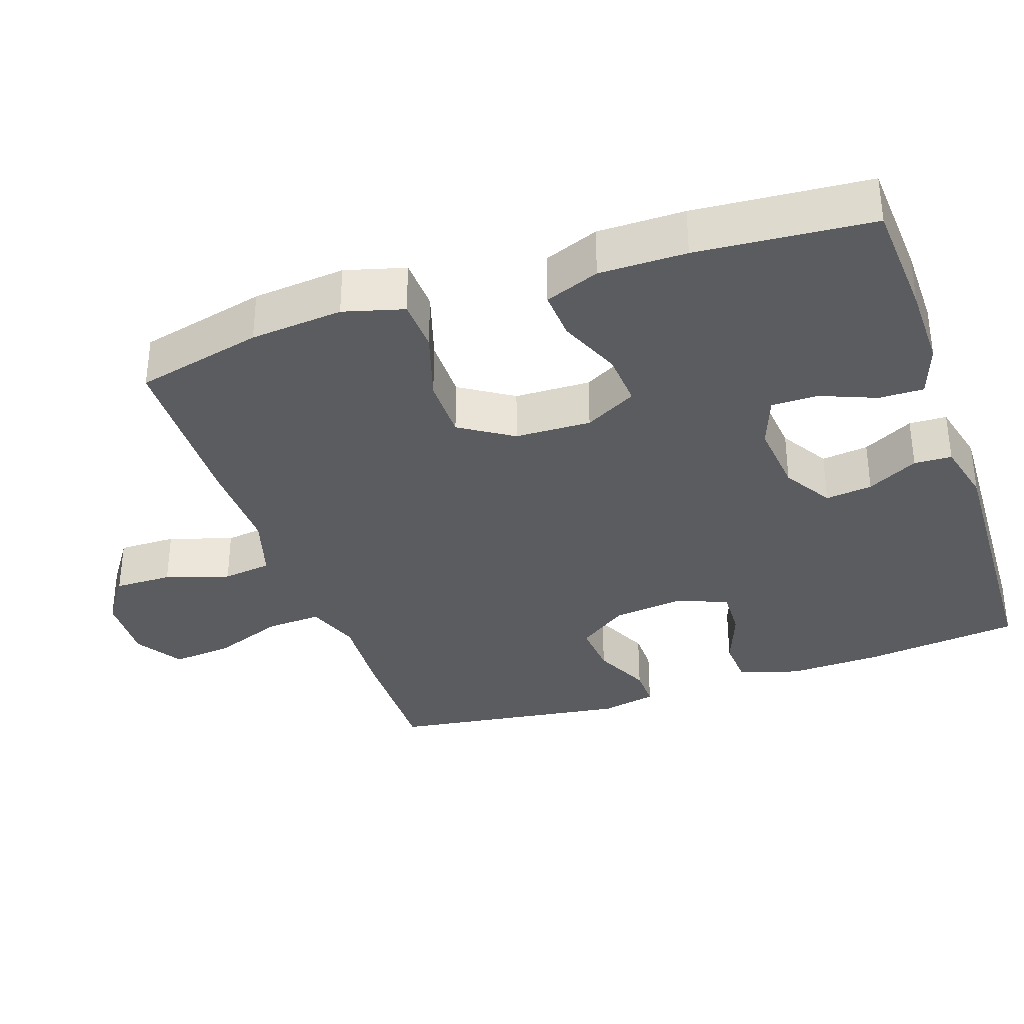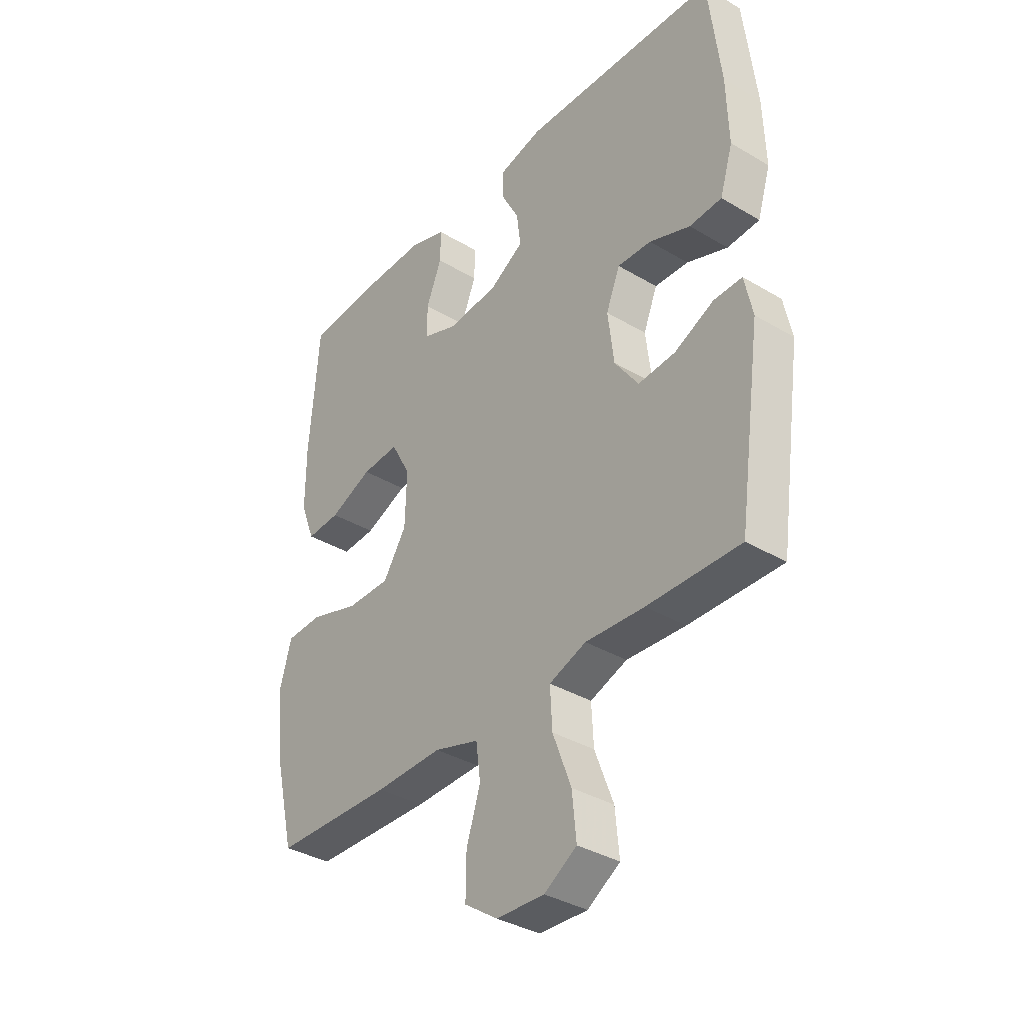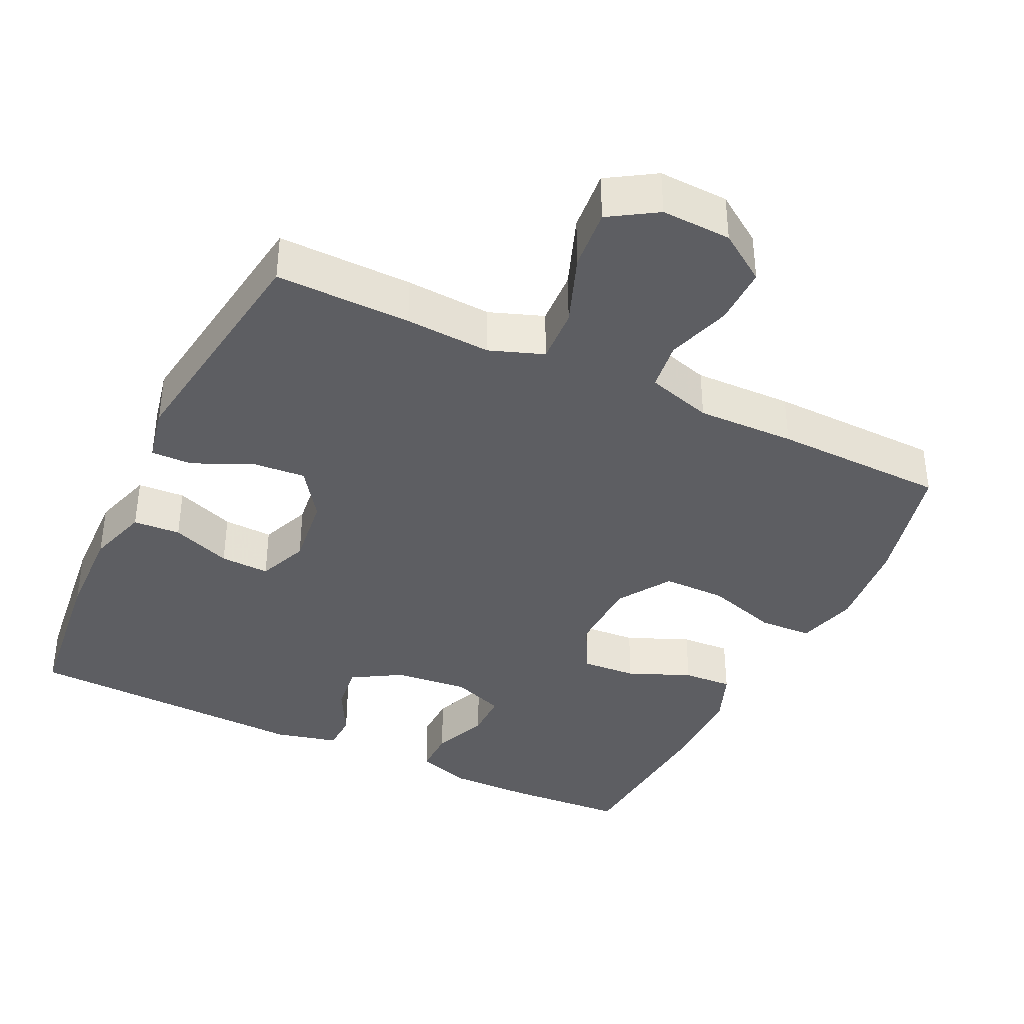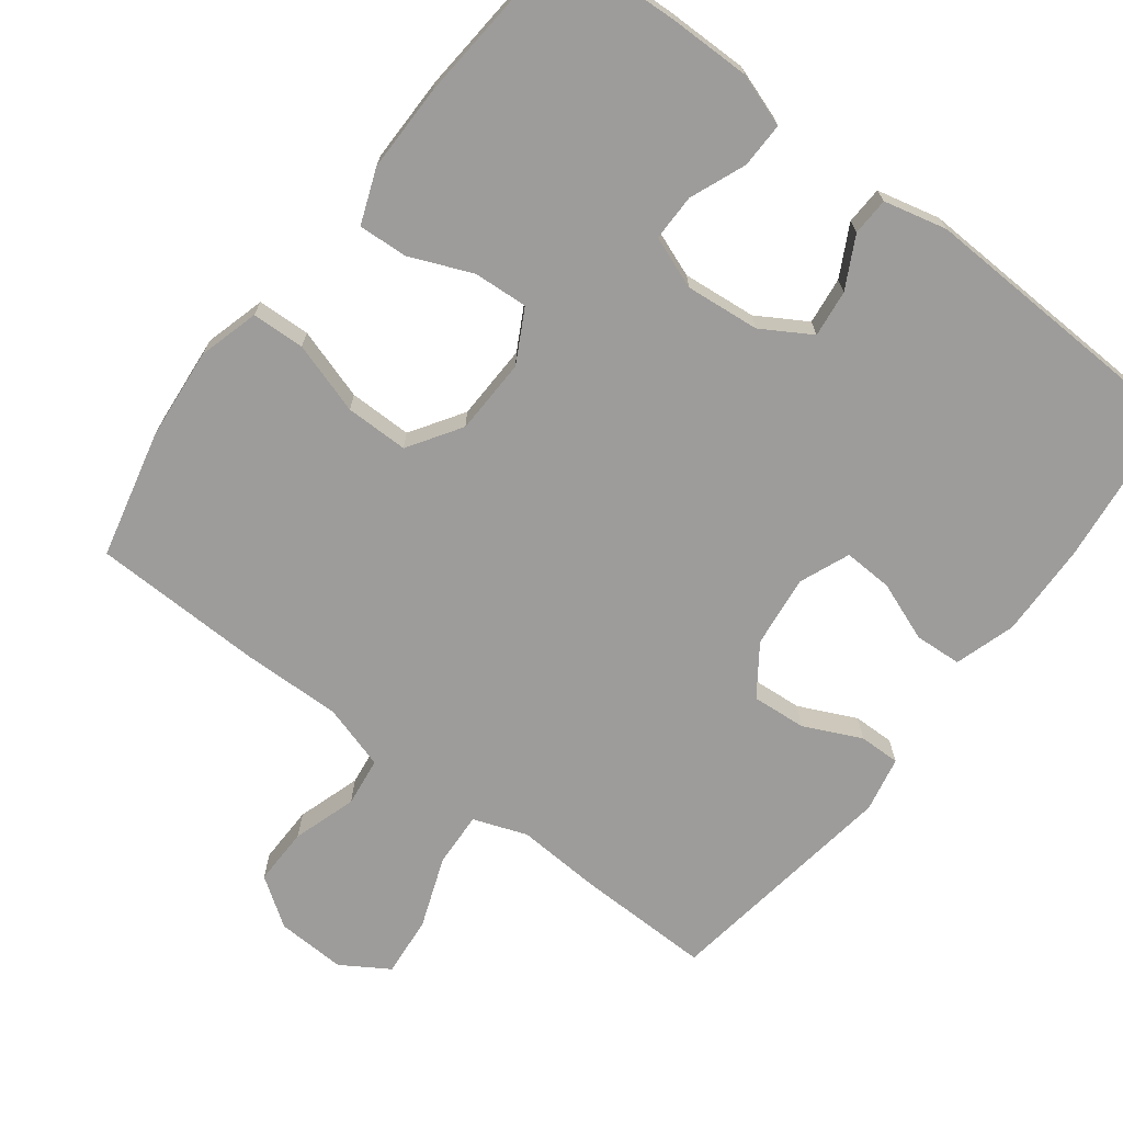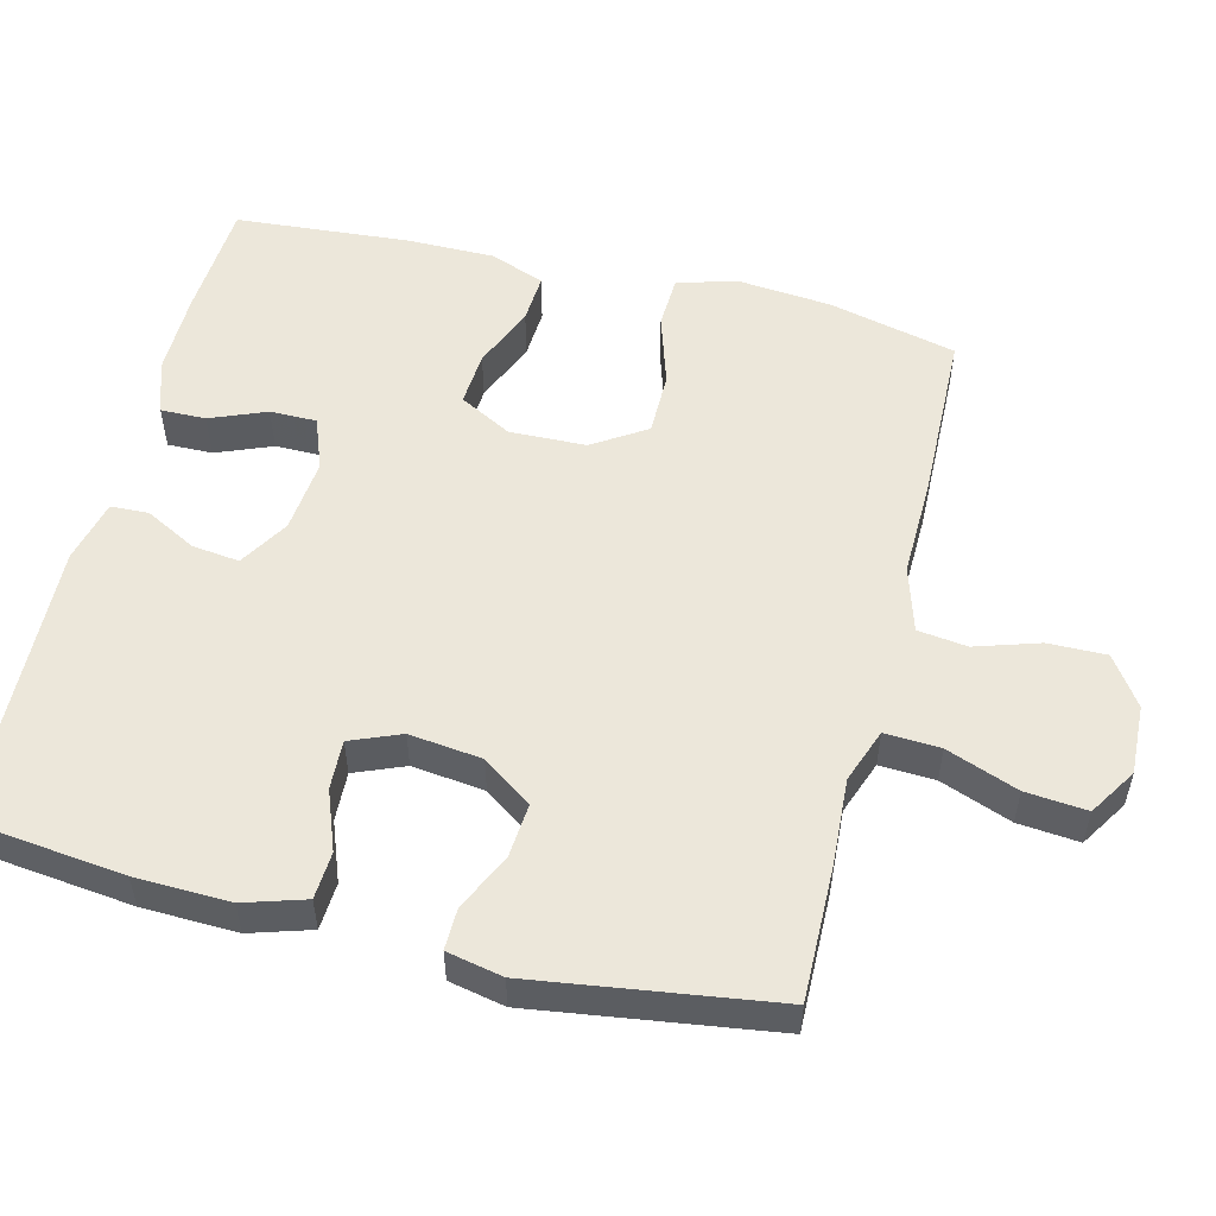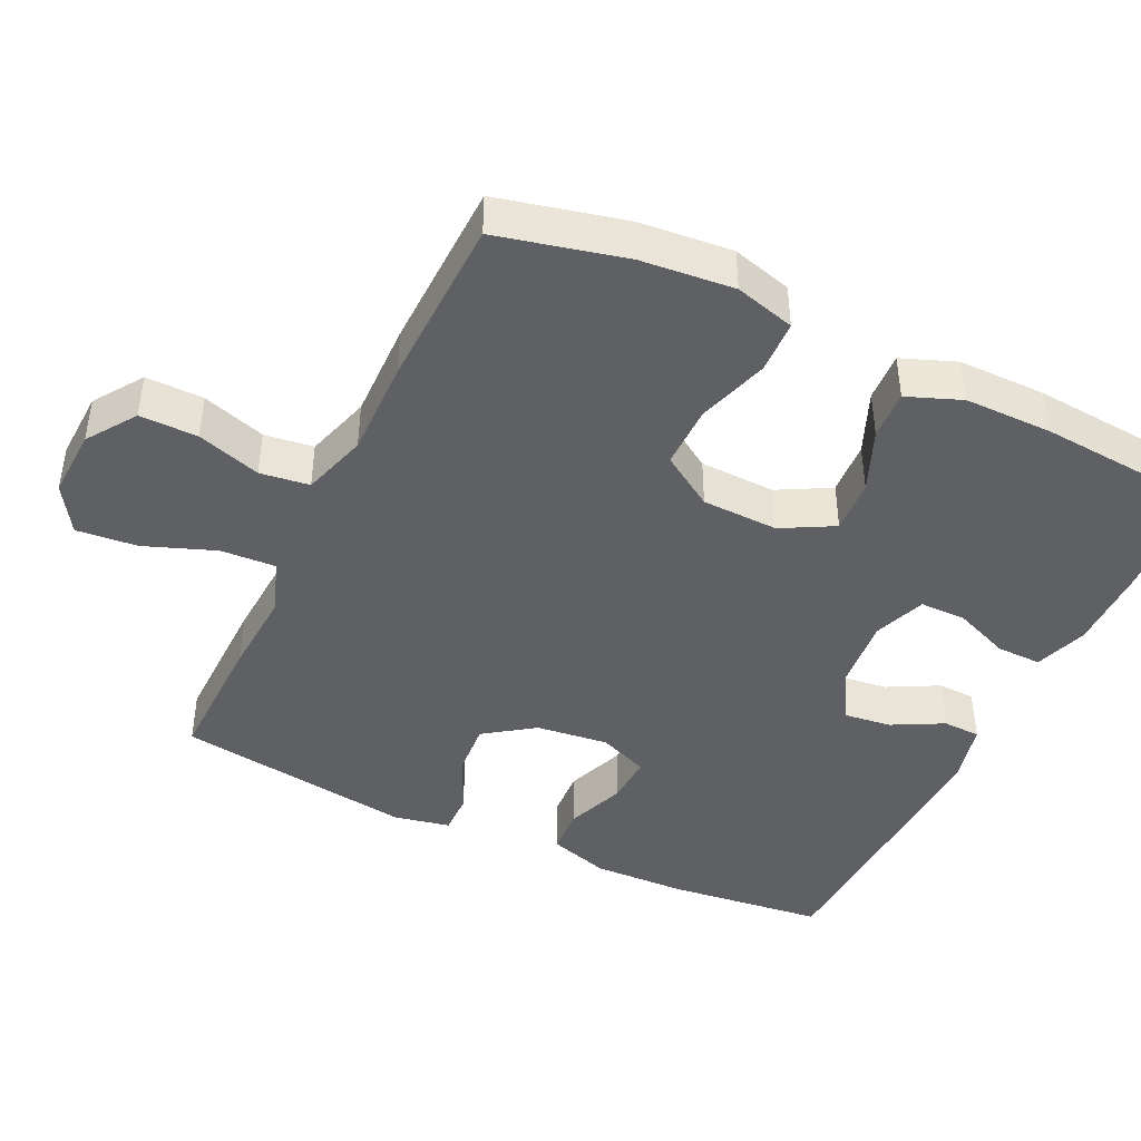
<metadata>
{"format":"obj","ext":"obj","renderer":"f3d","projection":"perspective","resolution":1024,"background":"white","views":[{"elev":-34.5,"azim":-71.1,"up":"+Y"},{"elev":-36.1,"azim":52.0,"up":"+Z"},{"elev":-38.3,"azim":154.4,"up":"+Y"},{"elev":-70.3,"azim":-37.4,"up":"+Y"},{"elev":53.6,"azim":104.0,"up":"+Y"},{"elev":-43.4,"azim":-115.6,"up":"+Y"}]}
</metadata>
<code>
v 0.5 0.07 0.5
v 0.525 0.07 0.284
v 0.529 0.07 0.154
v 0.503 0.07 0.07
v 0.438 0.07 0.066
v 0.356 0.07 0.097
v 0.288 0.07 0.1
v 0.26 0.07 0.031
v 0.272 0.07 -0.069
v 0.32 0.07 -0.137
v 0.395 0.07 -0.131
v 0.474 0.07 -0.094
v 0.531 0.07 -0.093
v 0.547 0.07 -0.17
v 0.5 0.07 -0.5
v 0.314 0.07 -0.497
v 0.196 0.07 -0.49
v 0.122 0.07 -0.517
v 0.126 0.07 -0.593
v 0.163 0.07 -0.691
v 0.171 0.07 -0.775
v 0.106 0.07 -0.816
v 0.01 0.07 -0.812
v -0.057 0.07 -0.766
v -0.056 0.07 -0.686
v -0.028 0.07 -0.598
v -0.037 0.07 -0.53
v -0.127 0.07 -0.503
v -0.262 0.07 -0.506
v -0.5 0.07 -0.5
v -0.542 0.07 -0.324
v -0.554 0.07 -0.196
v -0.531 0.07 -0.113
v -0.458 0.07 -0.11
v -0.359 0.07 -0.141
v -0.272 0.07 -0.141
v -0.225 0.07 -0.068
v -0.222 0.07 0.037
v -0.261 0.07 0.109
v -0.336 0.07 0.104
v -0.422 0.07 0.068
v -0.49 0.07 0.064
v -0.519 0.07 0.139
v -0.519 0.07 0.259
v -0.5 0.07 0.5
v -0.336 0.07 0.51
v -0.221 0.07 0.511
v -0.148 0.07 0.486
v -0.149 0.07 0.424
v -0.18 0.07 0.347
v -0.18 0.07 0.283
v -0.108 0.07 0.256
v -0.006 0.07 0.266
v 0.062 0.07 0.307
v 0.054 0.07 0.372
v 0.017 0.07 0.442
v 0.019 0.07 0.494
v 0.106 0.07 0.515
v 0.5 0 0.5
v 0.525 0 0.284
v 0.529 0 0.154
v 0.503 0 0.07
v 0.438 0 0.066
v 0.356 0 0.097
v 0.288 0 0.1
v 0.26 0 0.031
v 0.272 0 -0.069
v 0.32 0 -0.137
v 0.395 0 -0.131
v 0.474 0 -0.094
v 0.531 0 -0.093
v 0.547 0 -0.17
v 0.5 0 -0.5
v 0.314 0 -0.497
v 0.196 0 -0.49
v 0.122 0 -0.517
v 0.126 0 -0.593
v 0.163 0 -0.691
v 0.171 0 -0.775
v 0.106 0 -0.816
v 0.01 0 -0.812
v -0.057 0 -0.766
v -0.056 0 -0.686
v -0.028 0 -0.598
v -0.037 0 -0.53
v -0.127 0 -0.503
v -0.262 0 -0.506
v -0.5 0 -0.5
v -0.542 0 -0.324
v -0.554 0 -0.196
v -0.531 0 -0.113
v -0.458 0 -0.11
v -0.359 0 -0.141
v -0.272 0 -0.141
v -0.225 0 -0.068
v -0.222 0 0.037
v -0.261 0 0.109
v -0.336 0 0.104
v -0.422 0 0.068
v -0.49 0 0.064
v -0.519 0 0.139
v -0.519 0 0.259
v -0.5 0 0.5
v -0.336 0 0.51
v -0.221 0 0.511
v -0.148 0 0.486
v -0.149 0 0.424
v -0.18 0 0.347
v -0.18 0 0.283
v -0.108 0 0.256
v -0.006 0 0.266
v 0.062 0 0.307
v 0.054 0 0.372
v 0.017 0 0.442
v 0.019 0 0.494
v 0.106 0 0.515
f 4 5 6
f 3 4 6
f 2 3 6
f 1 2 6
f 58 1 6
f 57 58 6
f 56 57 6
f 55 56 6
f 54 55 6 7
f 53 54 7 8
f 52 53 8 9
f 51 52 9 10
f 48 49 50
f 47 48 50
f 46 47 50
f 45 46 50
f 44 45 50
f 43 44 50
f 42 43 50
f 41 42 50
f 40 41 50
f 39 40 50 51
f 38 39 51 10
f 33 34 35
f 32 33 35
f 31 32 35
f 30 31 35
f 29 30 35
f 28 29 35
f 27 28 35 36
f 24 25 26
f 23 24 26
f 22 23 26
f 21 22 26
f 20 21 26
f 19 20 26
f 18 19 26 27
f 27 36 37
f 18 27 37
f 17 18 37
f 15 16 17
f 14 15 17
f 13 14 17
f 12 13 17
f 11 12 17
f 17 37 38 10
f 10 11 17
f 64 63 62
f 64 62 61
f 64 61 60
f 64 60 59
f 64 59 116
f 64 116 115
f 64 115 114
f 64 114 113
f 65 64 113 112
f 66 65 112 111
f 67 66 111 110
f 68 67 110 109
f 108 107 106
f 108 106 105
f 108 105 104
f 108 104 103
f 108 103 102
f 108 102 101
f 108 101 100
f 108 100 99
f 108 99 98
f 109 108 98 97
f 68 109 97 96
f 93 92 91
f 93 91 90
f 93 90 89
f 93 89 88
f 93 88 87
f 93 87 86
f 94 93 86 85
f 84 83 82
f 84 82 81
f 84 81 80
f 84 80 79
f 84 79 78
f 84 78 77
f 85 84 77 76
f 95 94 85
f 95 85 76
f 95 76 75
f 75 74 73
f 75 73 72
f 75 72 71
f 75 71 70
f 75 70 69
f 68 96 95 75
f 75 69 68
f 1 59 60 2
f 2 60 61 3
f 3 61 62 4
f 4 62 63 5
f 5 63 64 6
f 6 64 65 7
f 7 65 66 8
f 8 66 67 9
f 9 67 68 10
f 10 68 69 11
f 11 69 70 12
f 12 70 71 13
f 13 71 72 14
f 14 72 73 15
f 15 73 74 16
f 16 74 75 17
f 17 75 76 18
f 18 76 77 19
f 19 77 78 20
f 20 78 79 21
f 21 79 80 22
f 22 80 81 23
f 23 81 82 24
f 24 82 83 25
f 25 83 84 26
f 26 84 85 27
f 27 85 86 28
f 28 86 87 29
f 29 87 88 30
f 30 88 89 31
f 31 89 90 32
f 32 90 91 33
f 33 91 92 34
f 34 92 93 35
f 35 93 94 36
f 36 94 95 37
f 37 95 96 38
f 38 96 97 39
f 39 97 98 40
f 40 98 99 41
f 41 99 100 42
f 42 100 101 43
f 43 101 102 44
f 44 102 103 45
f 45 103 104 46
f 46 104 105 47
f 47 105 106 48
f 48 106 107 49
f 49 107 108 50
f 50 108 109 51
f 51 109 110 52
f 52 110 111 53
f 53 111 112 54
f 54 112 113 55
f 55 113 114 56
f 56 114 115 57
f 57 115 116 58
f 58 116 59 1

</code>
